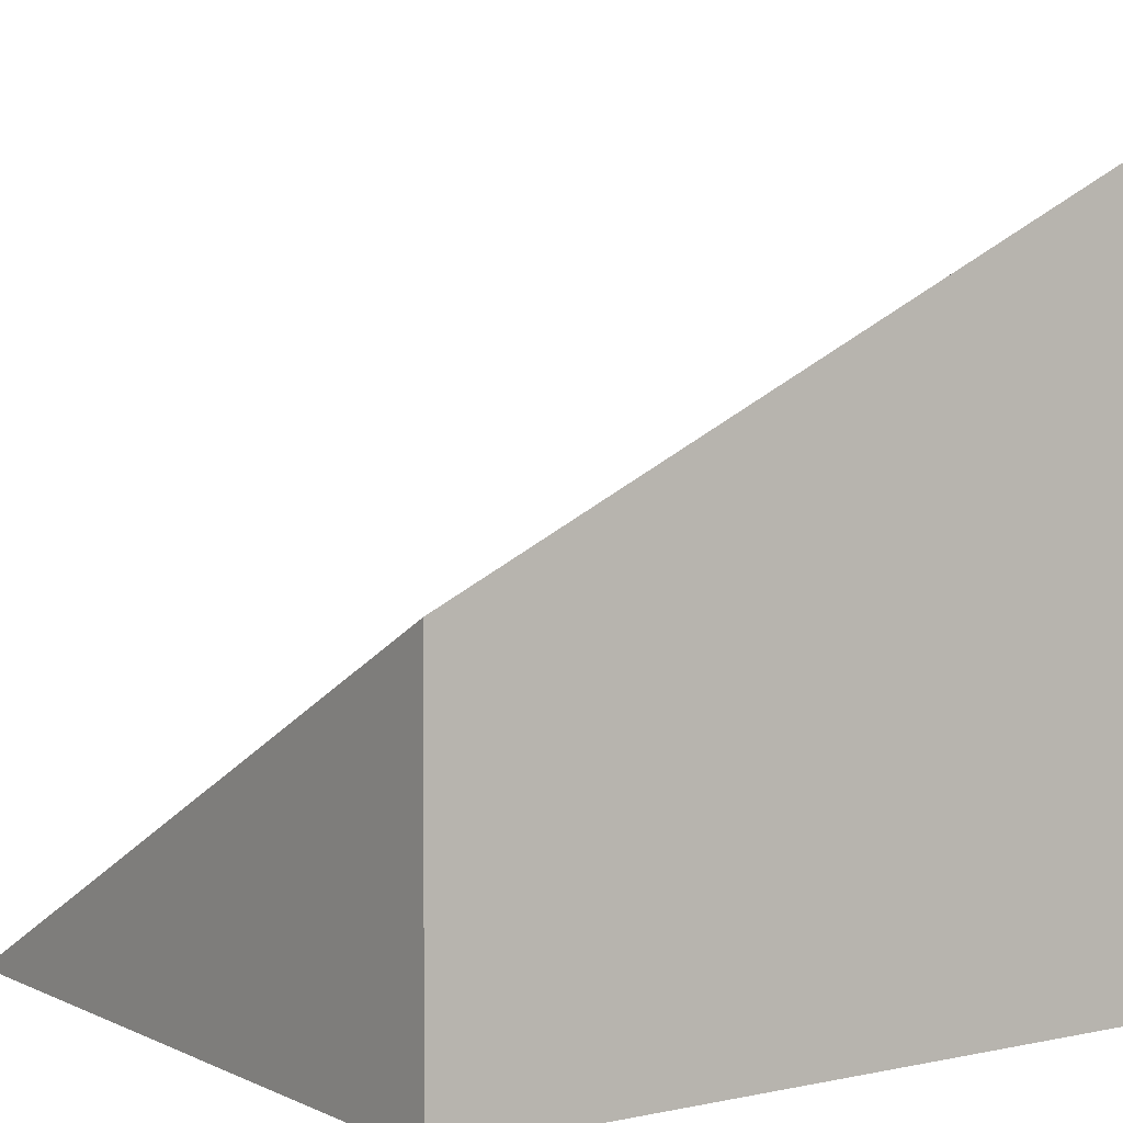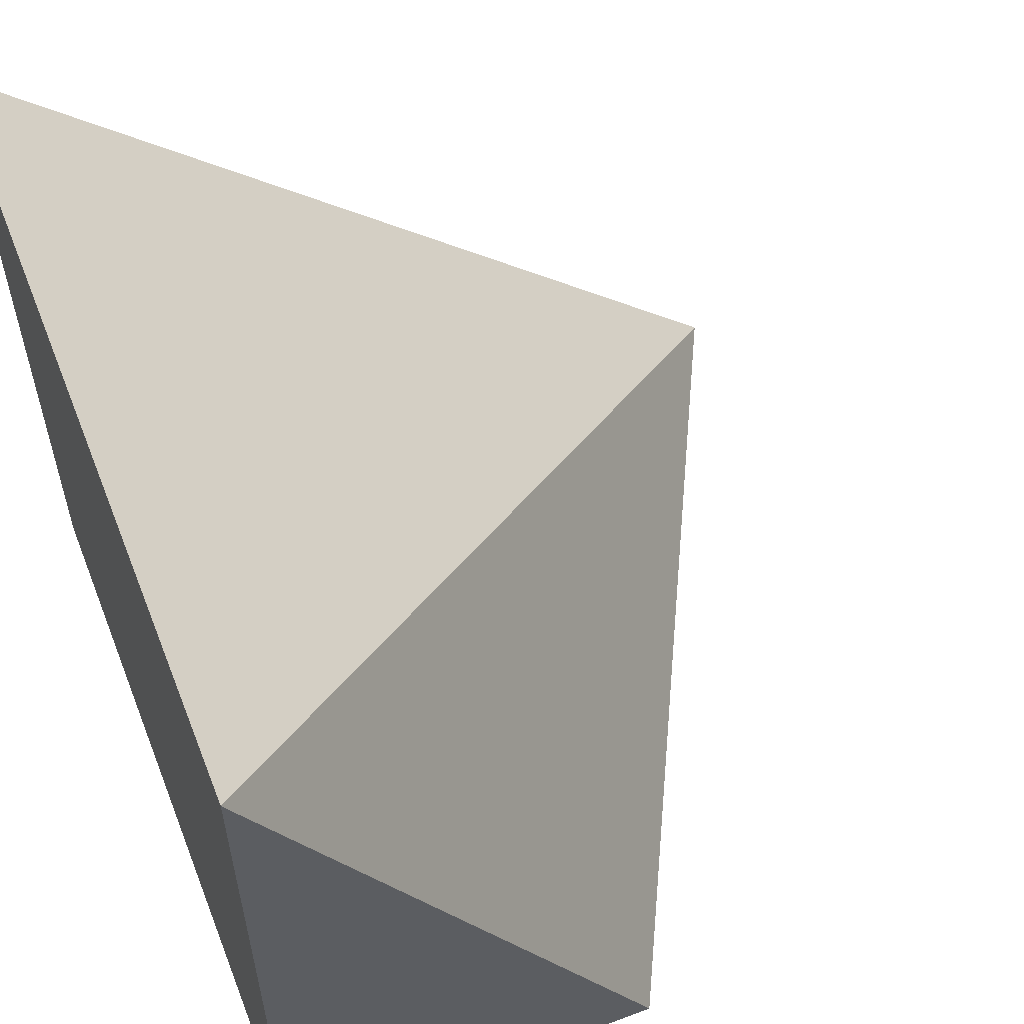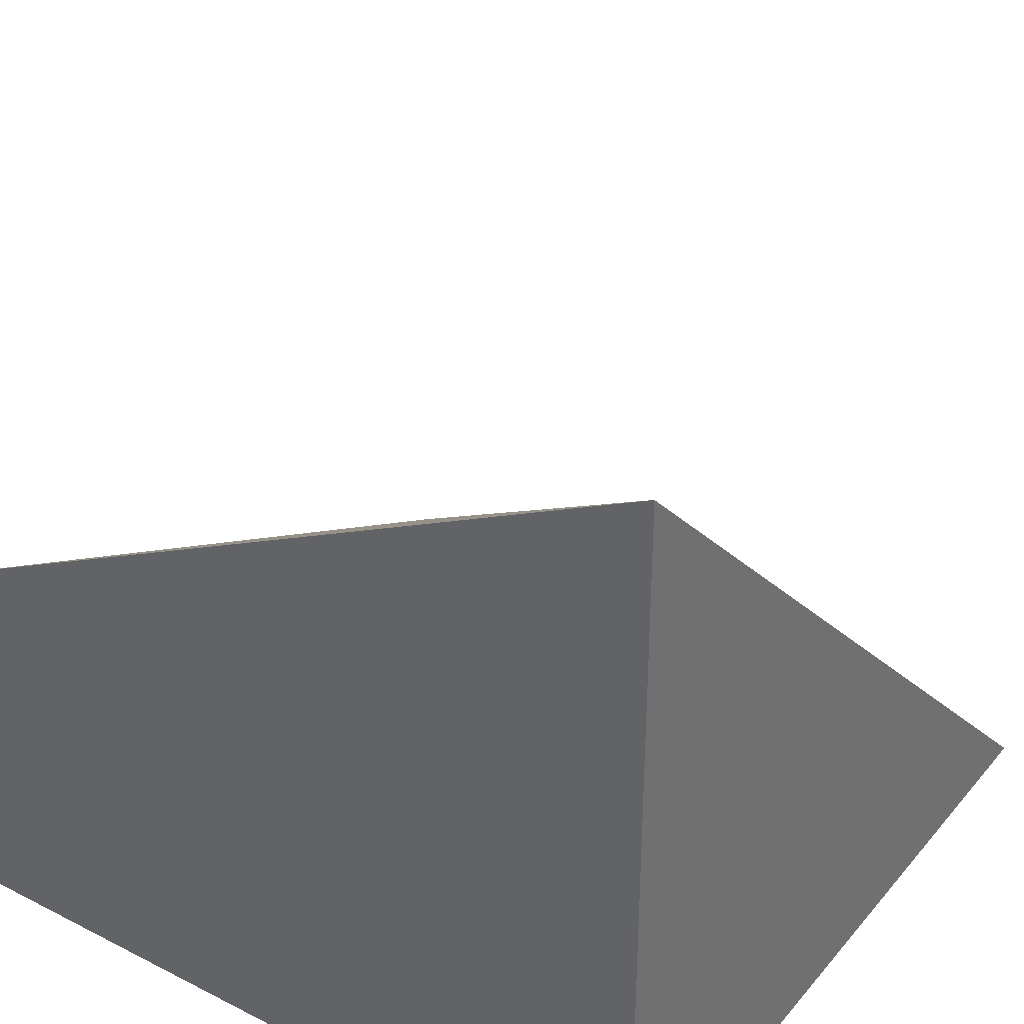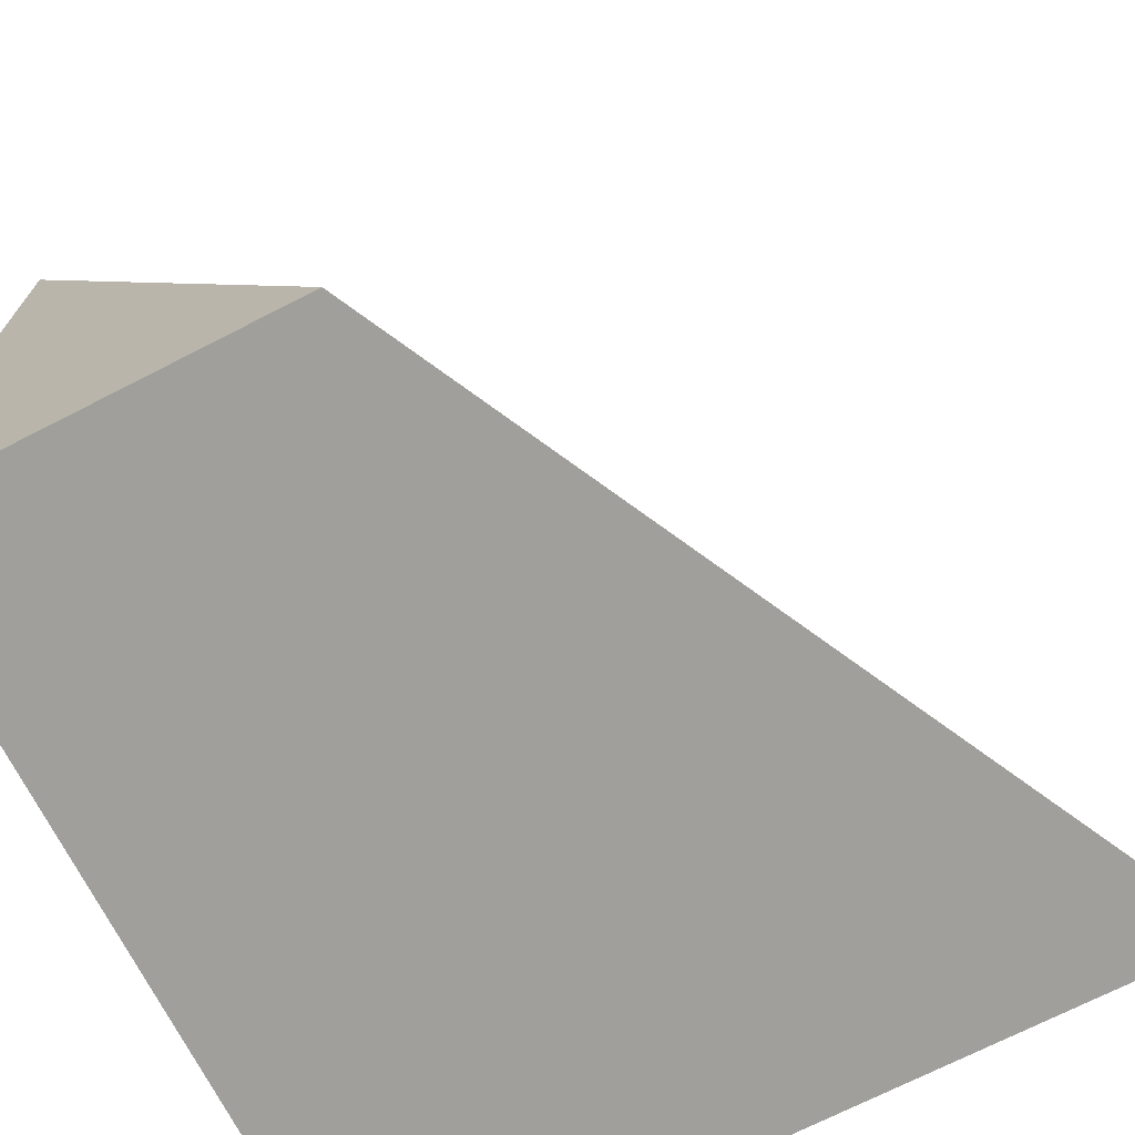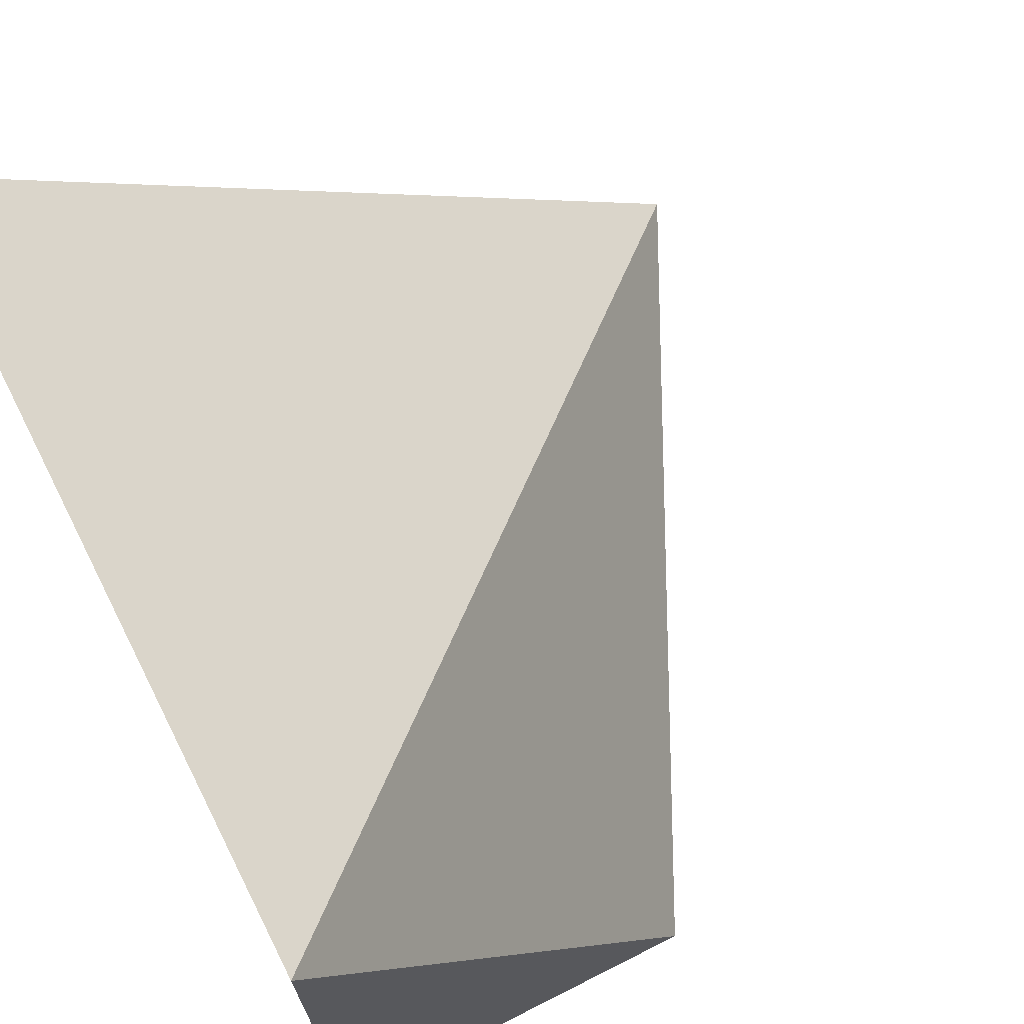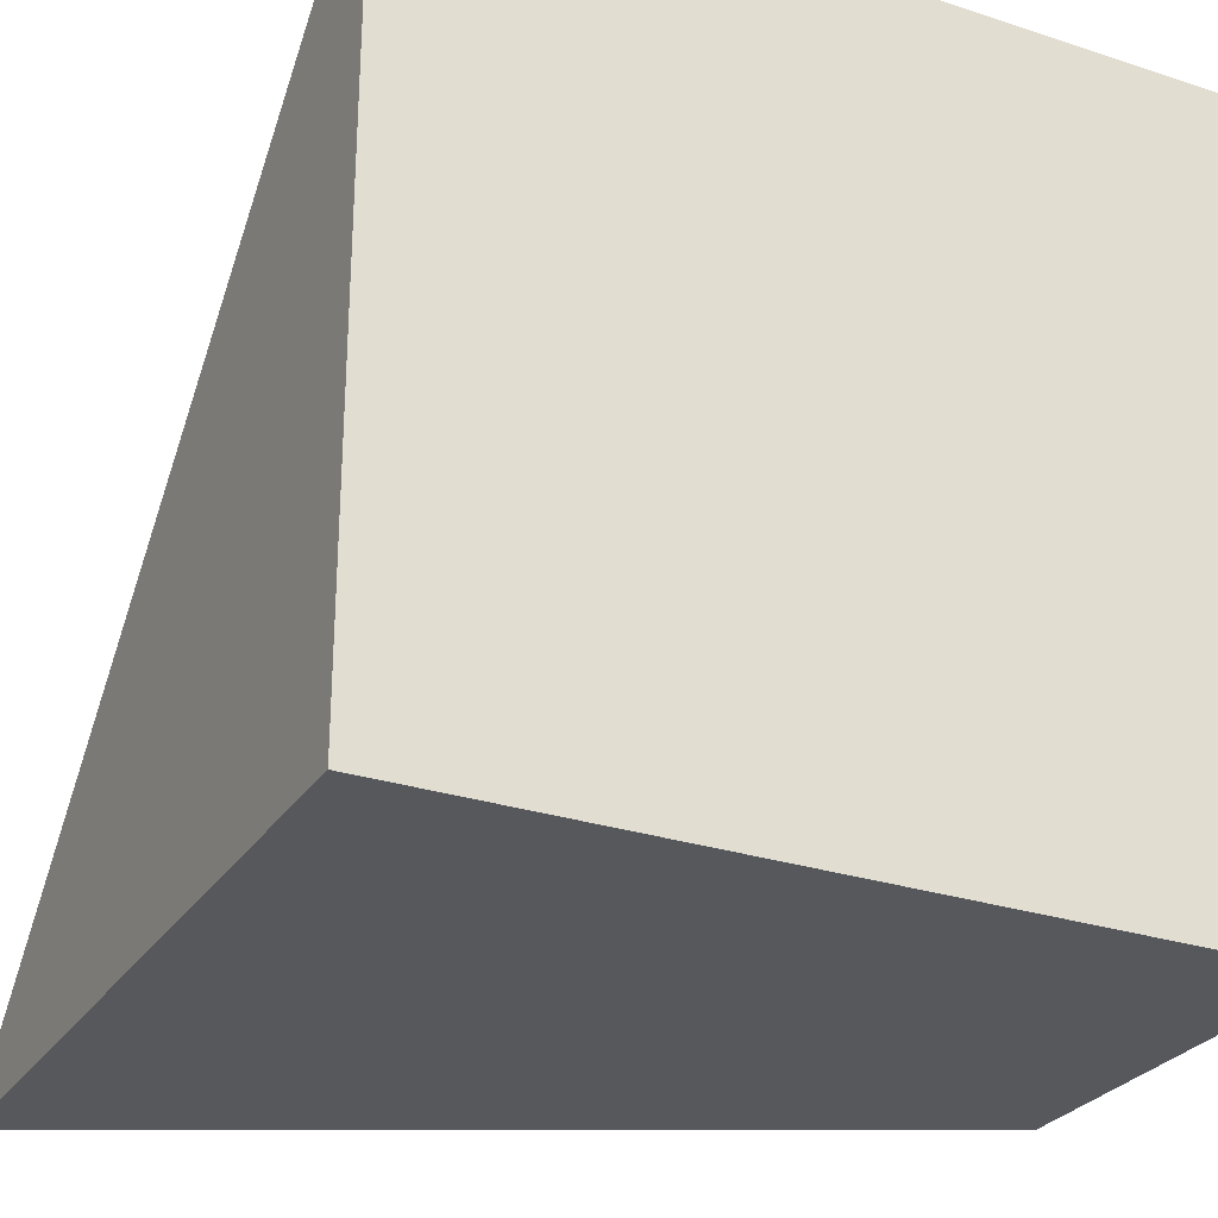
<metadata>
{"format":"obj","ext":"obj","renderer":"f3d","projection":"perspective","resolution":1024,"background":"white","views":[{"elev":4.2,"azim":145.3,"up":"+Y"},{"elev":58.1,"azim":68.6,"up":"+Z"},{"elev":35.0,"azim":-145.9,"up":"+Y"},{"elev":-71.2,"azim":117.1,"up":"+Z"},{"elev":70.7,"azim":63.2,"up":"+Z"},{"elev":-27.9,"azim":-26.5,"up":"+Z"}]}
</metadata>
<code>
o SlopeTransition
v -0.5 -0.5 0.5
v -0.5 -0.5 -0.5
v -0.5 0.5 -0.5
v 0.5 -0.5 0.5
v 0.5 -0.5 -0.5
v 0.5 0 -0.5
f 3 5 2
f 6 4 5
f 2 1 3
f 5 1 2
f 6 3 4
f 3 6 5
f 4 3 1
f 5 4 1

</code>
